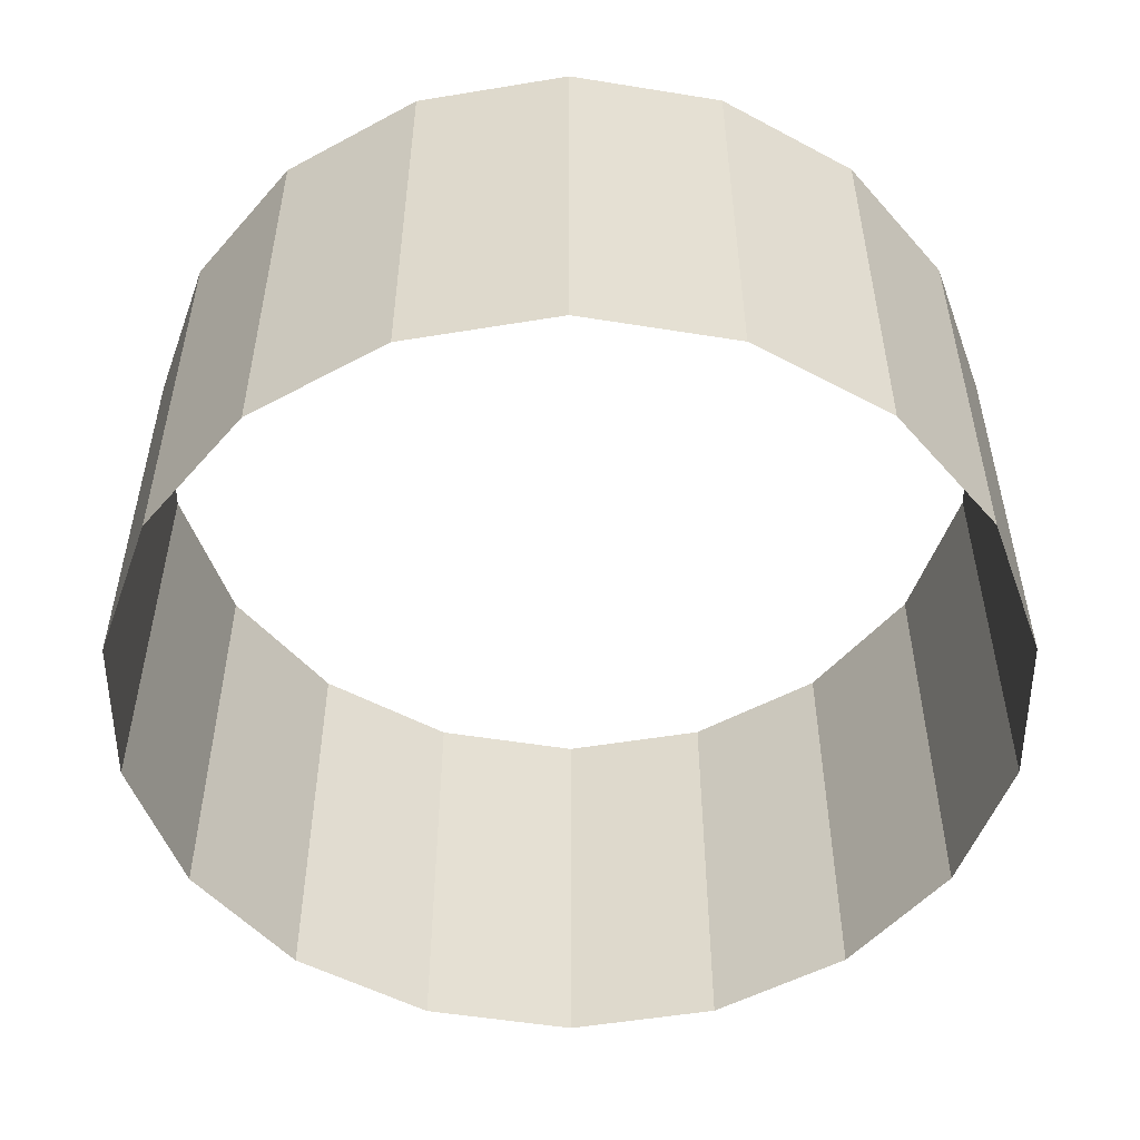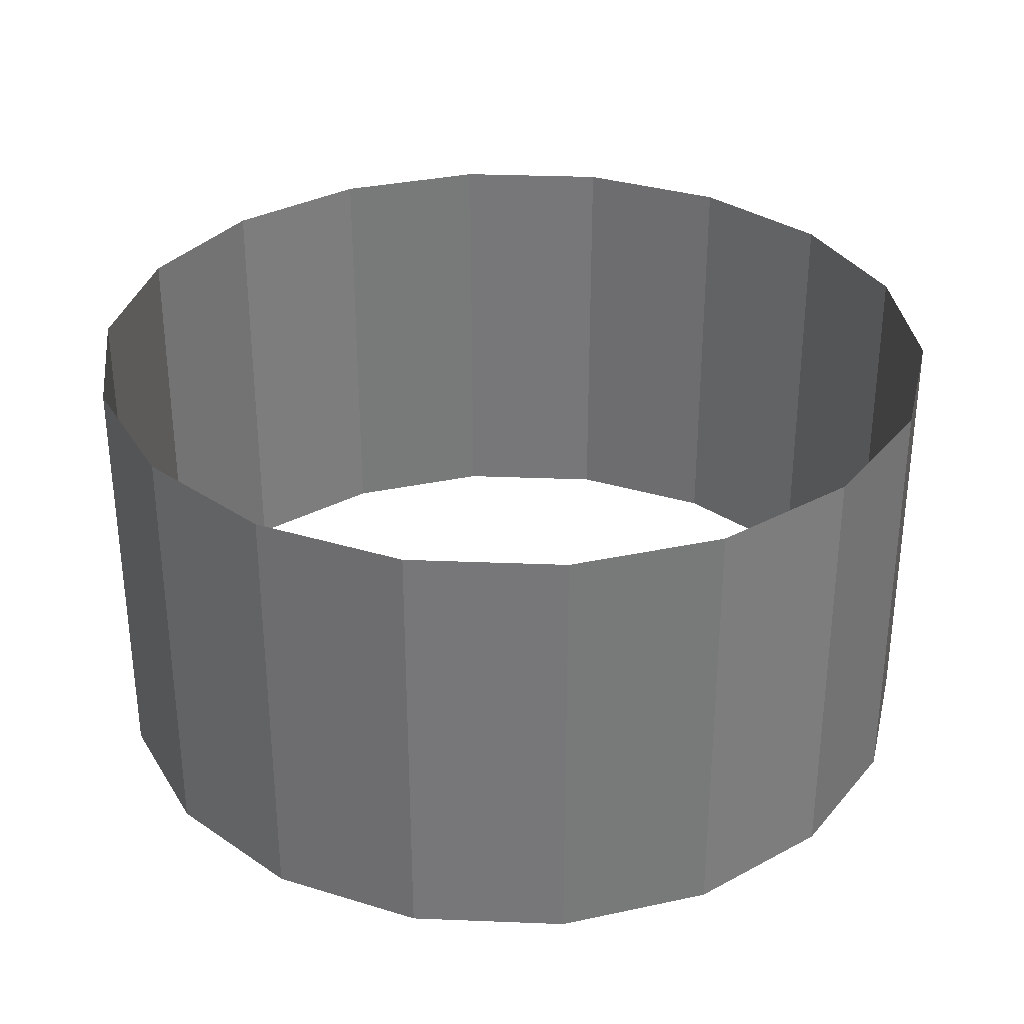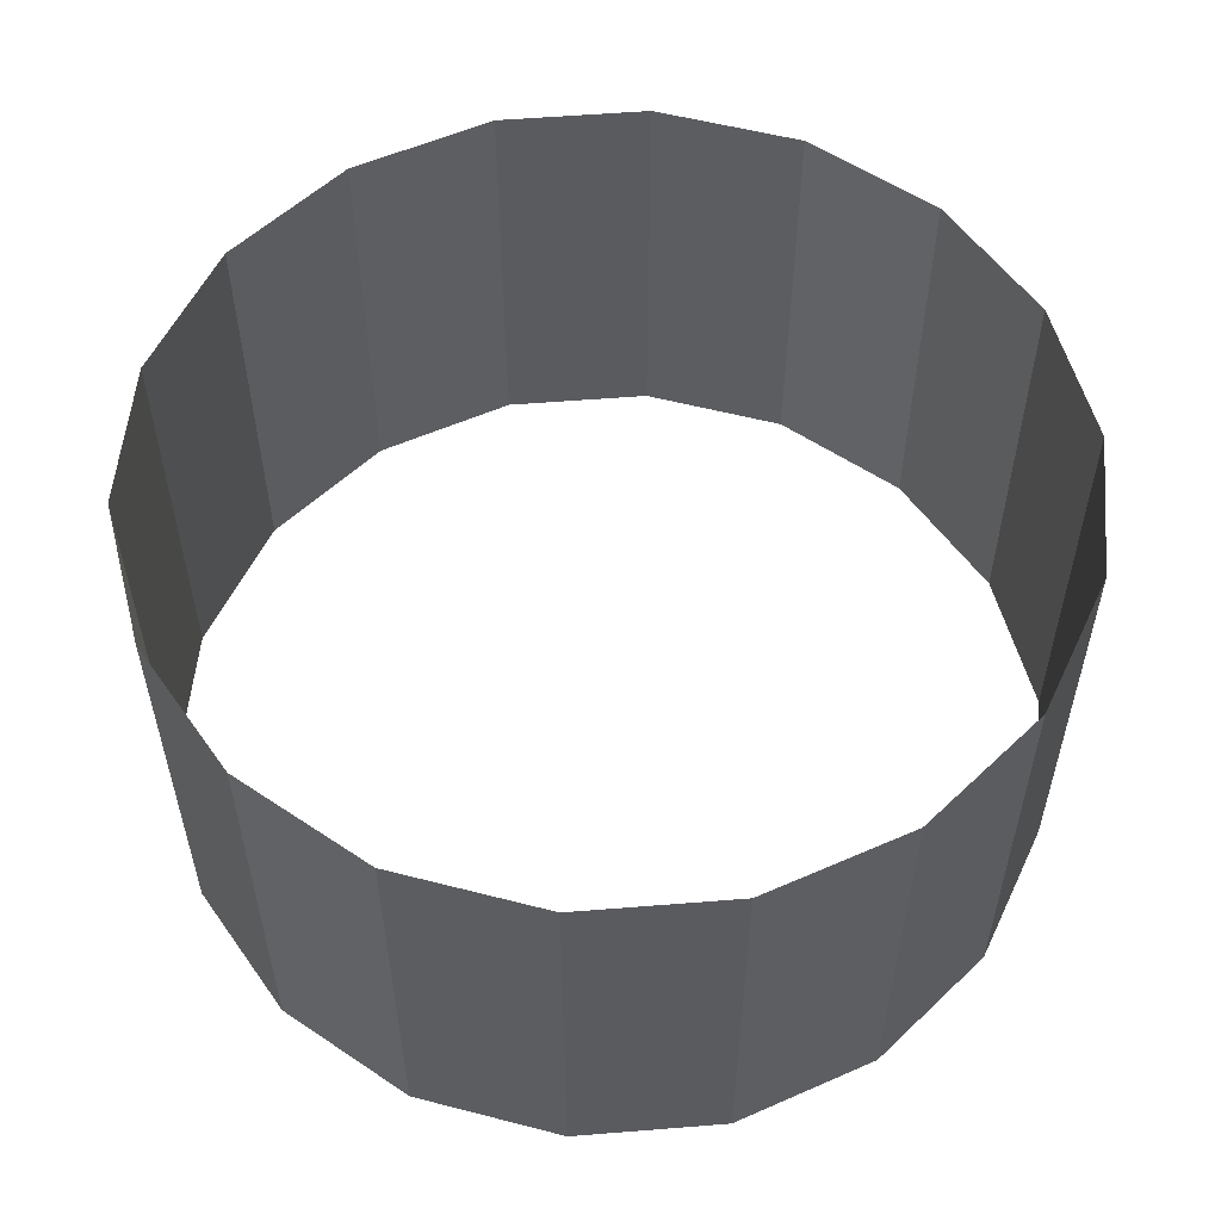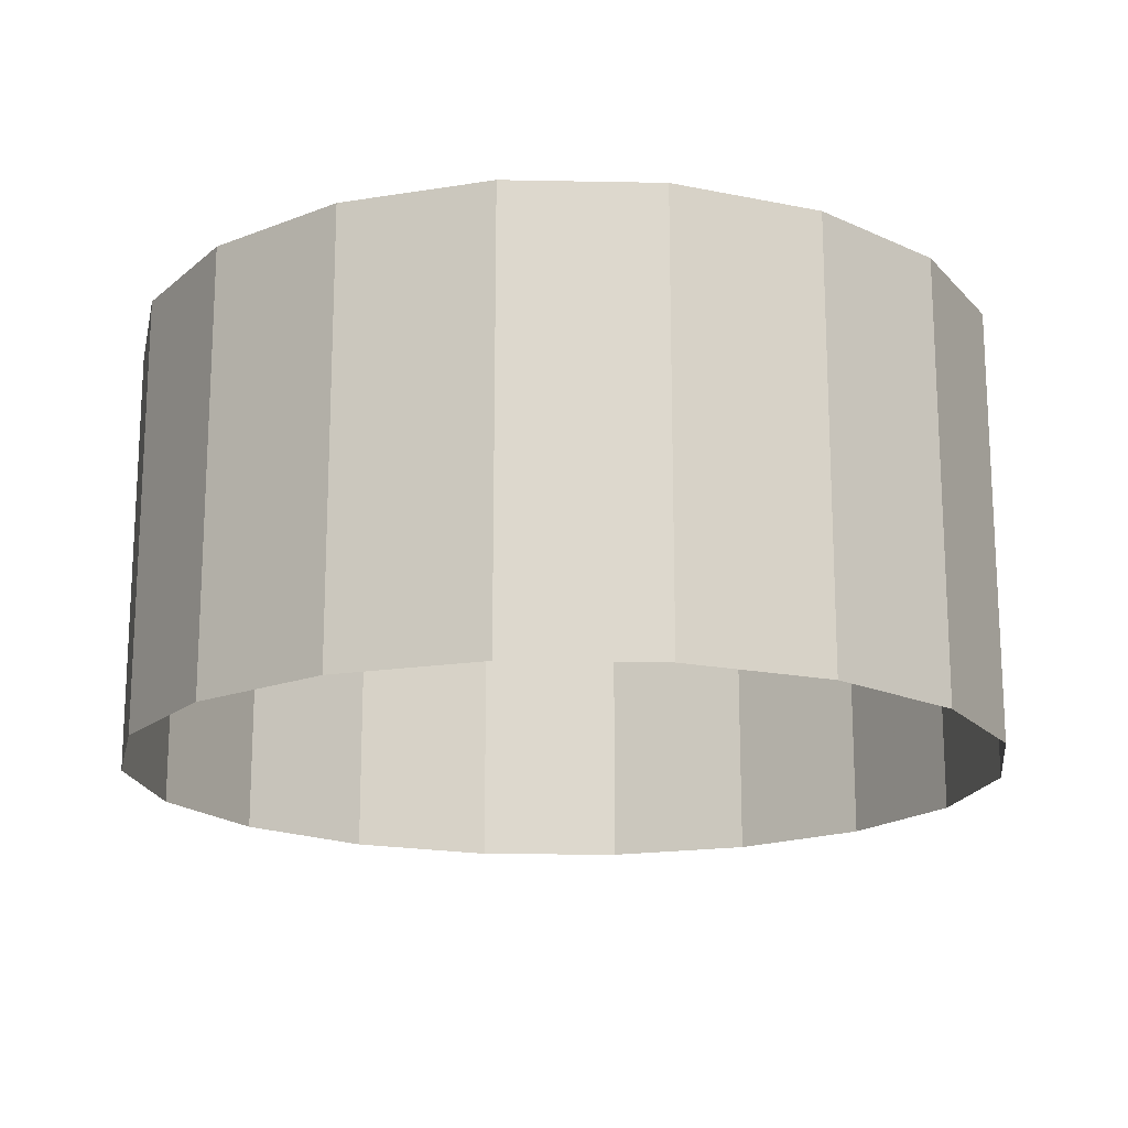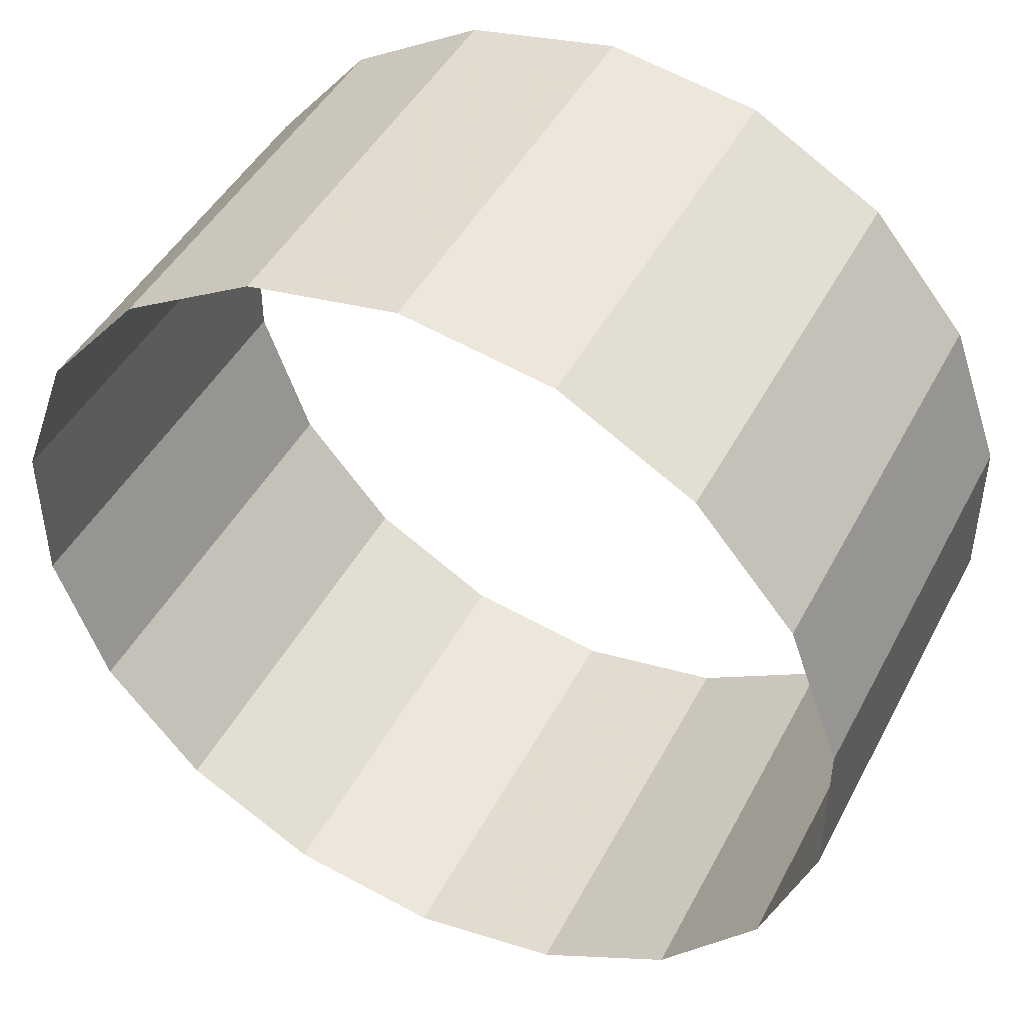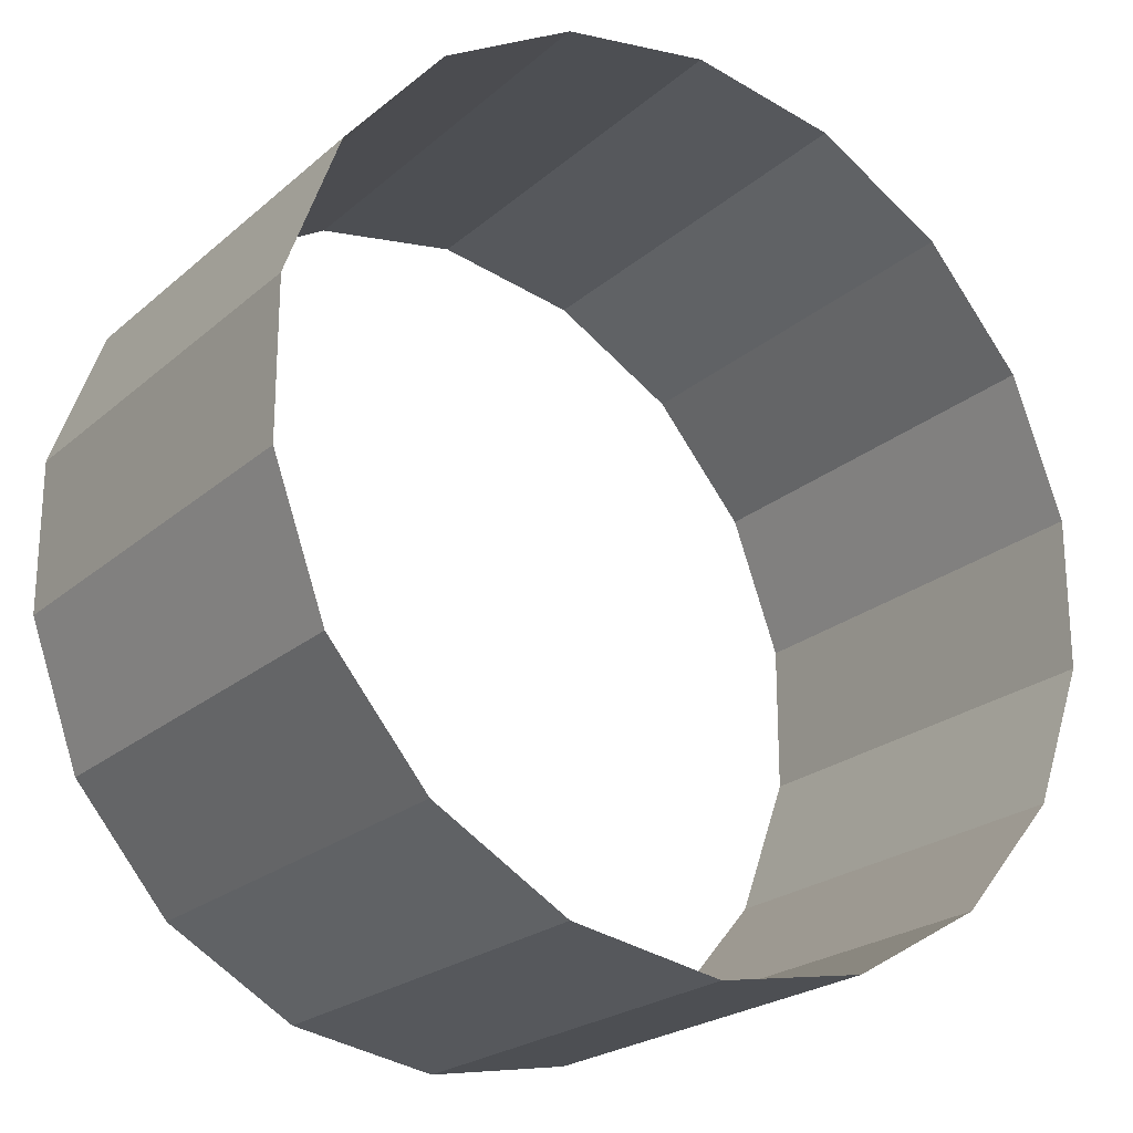
<metadata>
{"format":"obj","ext":"obj","renderer":"f3d","projection":"perspective","resolution":1024,"background":"white","views":[{"elev":-52.3,"azim":-159.9,"up":"+Y"},{"elev":32.4,"azim":33.2,"up":"+Y"},{"elev":55.7,"azim":-154.8,"up":"+Y"},{"elev":-17.3,"azim":-132.2,"up":"+Y"},{"elev":45.3,"azim":-153.6,"up":"+Z"},{"elev":-22.7,"azim":145.0,"up":"+Z"}]}
</metadata>
<code>
v 0 1 1
v 0.342 1 0.9397
v 0.342 0 0.9397
v 0 1 1
v 0.342 0 0.9397
v 0 0 1
v 0.342 1 0.9397
v 0.6428 1 0.766
v 0.6428 0 0.766
v 0.342 1 0.9397
v 0.6428 0 0.766
v 0.342 0 0.9397
v 0.6428 1 0.766
v 0.866 1 0.5
v 0.866 0 0.5
v 0.6428 1 0.766
v 0.866 0 0.5
v 0.6428 0 0.766
v 0.866 1 0.5
v 0.9848 1 0.1736
v 0.9848 0 0.1736
v 0.866 1 0.5
v 0.9848 0 0.1736
v 0.866 0 0.5
v 0.9848 1 0.1736
v 0.9848 1 -0.1736
v 0.9848 0 -0.1736
v 0.9848 1 0.1736
v 0.9848 0 -0.1736
v 0.9848 0 0.1736
v 0.9848 1 -0.1736
v 0.866 1 -0.5
v 0.866 0 -0.5
v 0.9848 1 -0.1736
v 0.866 0 -0.5
v 0.9848 0 -0.1736
v 0.866 1 -0.5
v 0.6428 1 -0.766
v 0.6428 0 -0.766
v 0.866 1 -0.5
v 0.6428 0 -0.766
v 0.866 0 -0.5
v 0.6428 1 -0.766
v 0.342 1 -0.9397
v 0.342 0 -0.9397
v 0.6428 1 -0.766
v 0.342 0 -0.9397
v 0.6428 0 -0.766
v 0.342 1 -0.9397
v -8.742e-08 1 -1
v -8.742e-08 0 -1
v 0.342 1 -0.9397
v -8.742e-08 0 -1
v 0.342 0 -0.9397
v -8.742e-08 1 -1
v -0.342 1 -0.9397
v -0.342 0 -0.9397
v -8.742e-08 1 -1
v -0.342 0 -0.9397
v -8.742e-08 0 -1
v -0.342 1 -0.9397
v -0.6428 1 -0.766
v -0.6428 0 -0.766
v -0.342 1 -0.9397
v -0.6428 0 -0.766
v -0.342 0 -0.9397
v -0.6428 1 -0.766
v -0.866 1 -0.5
v -0.866 0 -0.5
v -0.6428 1 -0.766
v -0.866 0 -0.5
v -0.6428 0 -0.766
v -0.866 1 -0.5
v -0.9848 1 -0.1736
v -0.9848 0 -0.1736
v -0.866 1 -0.5
v -0.9848 0 -0.1736
v -0.866 0 -0.5
v -0.9848 1 -0.1736
v -0.9848 1 0.1736
v -0.9848 0 0.1736
v -0.9848 1 -0.1736
v -0.9848 0 0.1736
v -0.9848 0 -0.1736
v -0.9848 1 0.1736
v -0.866 1 0.5
v -0.866 0 0.5
v -0.9848 1 0.1736
v -0.866 0 0.5
v -0.9848 0 0.1736
v -0.866 1 0.5
v -0.6428 1 0.766
v -0.6428 0 0.766
v -0.866 1 0.5
v -0.6428 0 0.766
v -0.866 0 0.5
v -0.6428 1 0.766
v -0.342 1 0.9397
v -0.342 0 0.9397
v -0.6428 1 0.766
v -0.342 0 0.9397
v -0.6428 0 0.766
v -0.342 1 0.9397
v 1.748e-07 1 1
v 1.748e-07 0 1
v -0.342 1 0.9397
v 1.748e-07 0 1
v -0.342 0 0.9397
f 1 2 3
f 4 5 6
f 7 8 9
f 10 11 12
f 13 14 15
f 16 17 18
f 19 20 21
f 22 23 24
f 25 26 27
f 28 29 30
f 31 32 33
f 34 35 36
f 37 38 39
f 40 41 42
f 43 44 45
f 46 47 48
f 49 50 51
f 52 53 54
f 55 56 57
f 58 59 60
f 61 62 63
f 64 65 66
f 67 68 69
f 70 71 72
f 73 74 75
f 76 77 78
f 79 80 81
f 82 83 84
f 85 86 87
f 88 89 90
f 91 92 93
f 94 95 96
f 97 98 99
f 100 101 102
f 103 104 105
f 106 107 108

</code>
